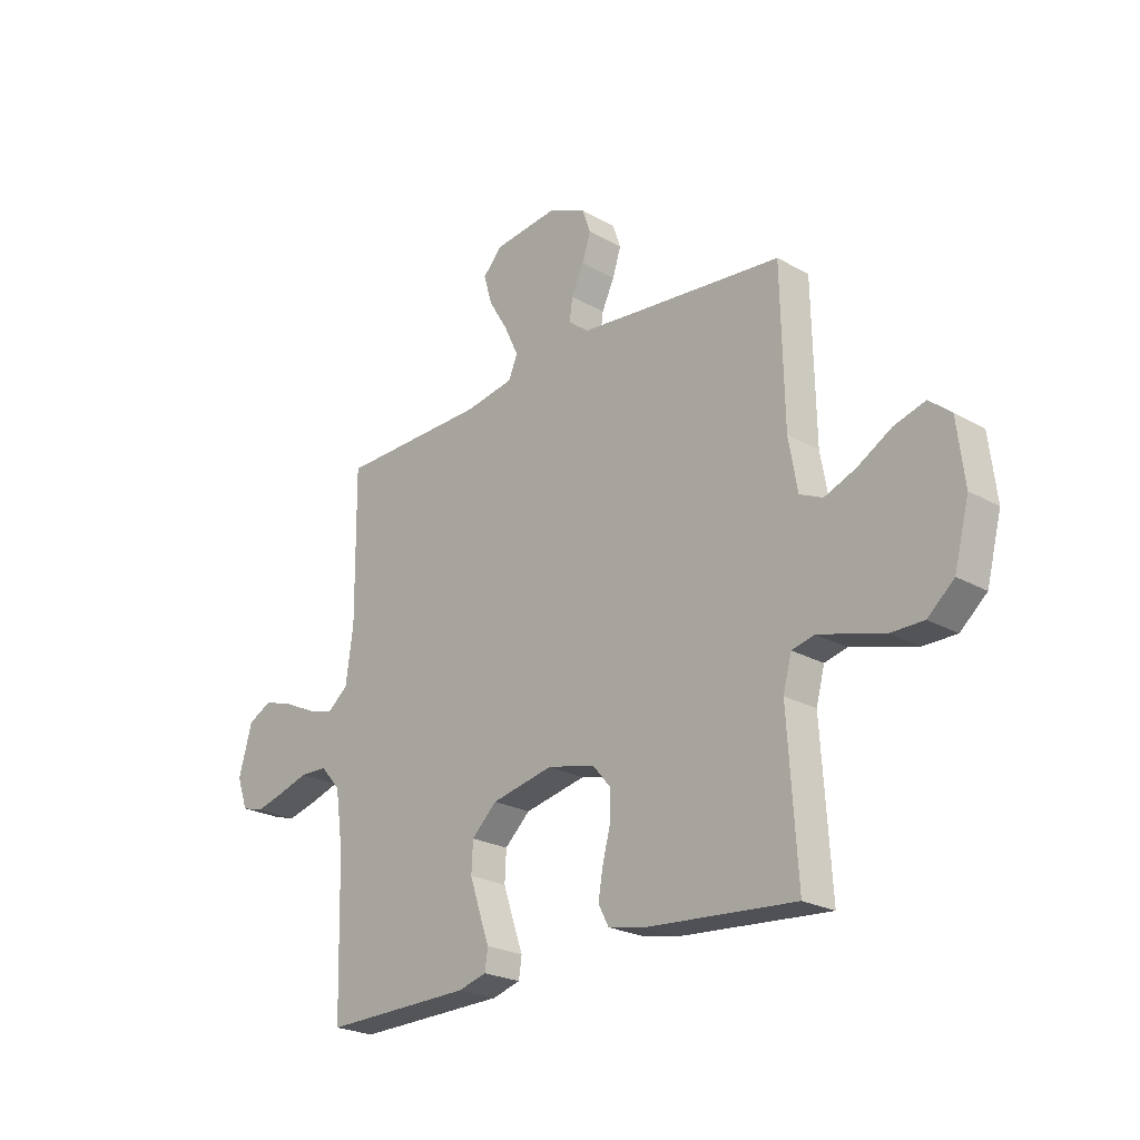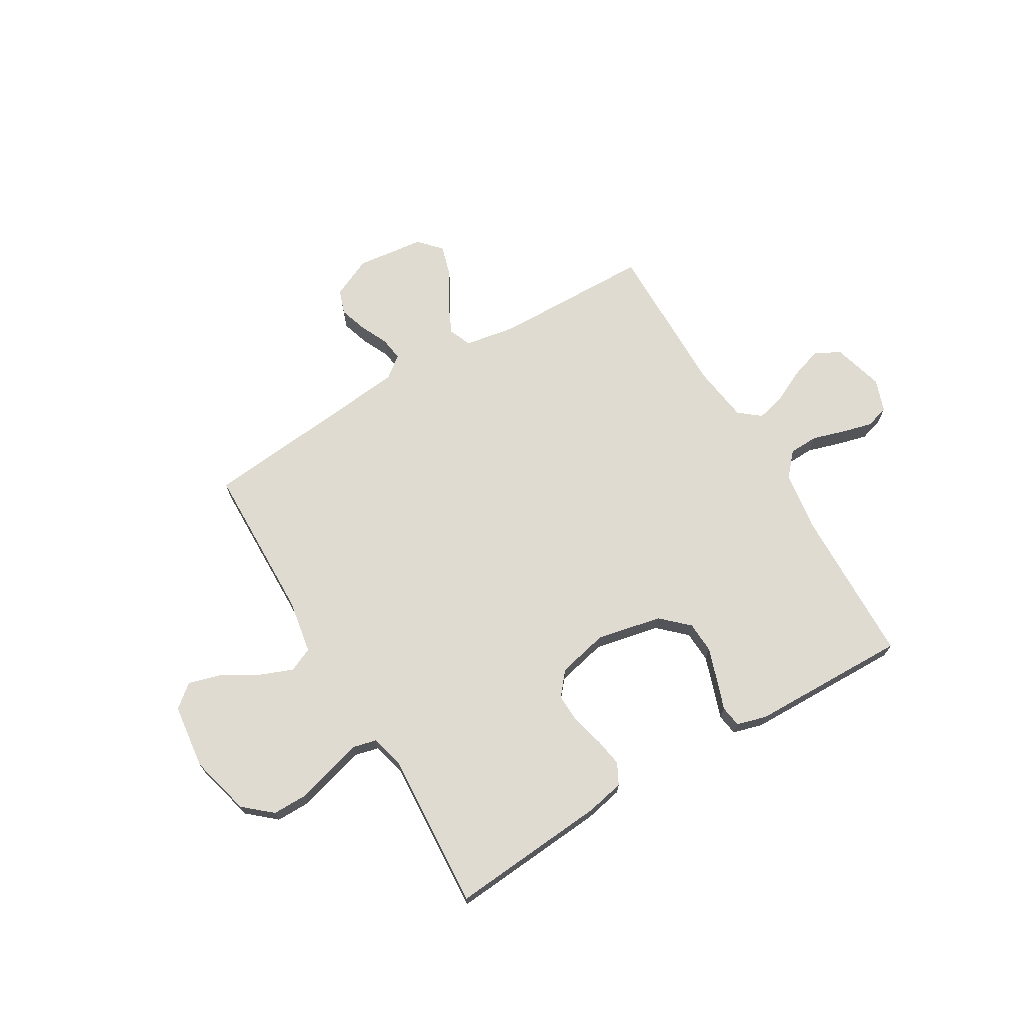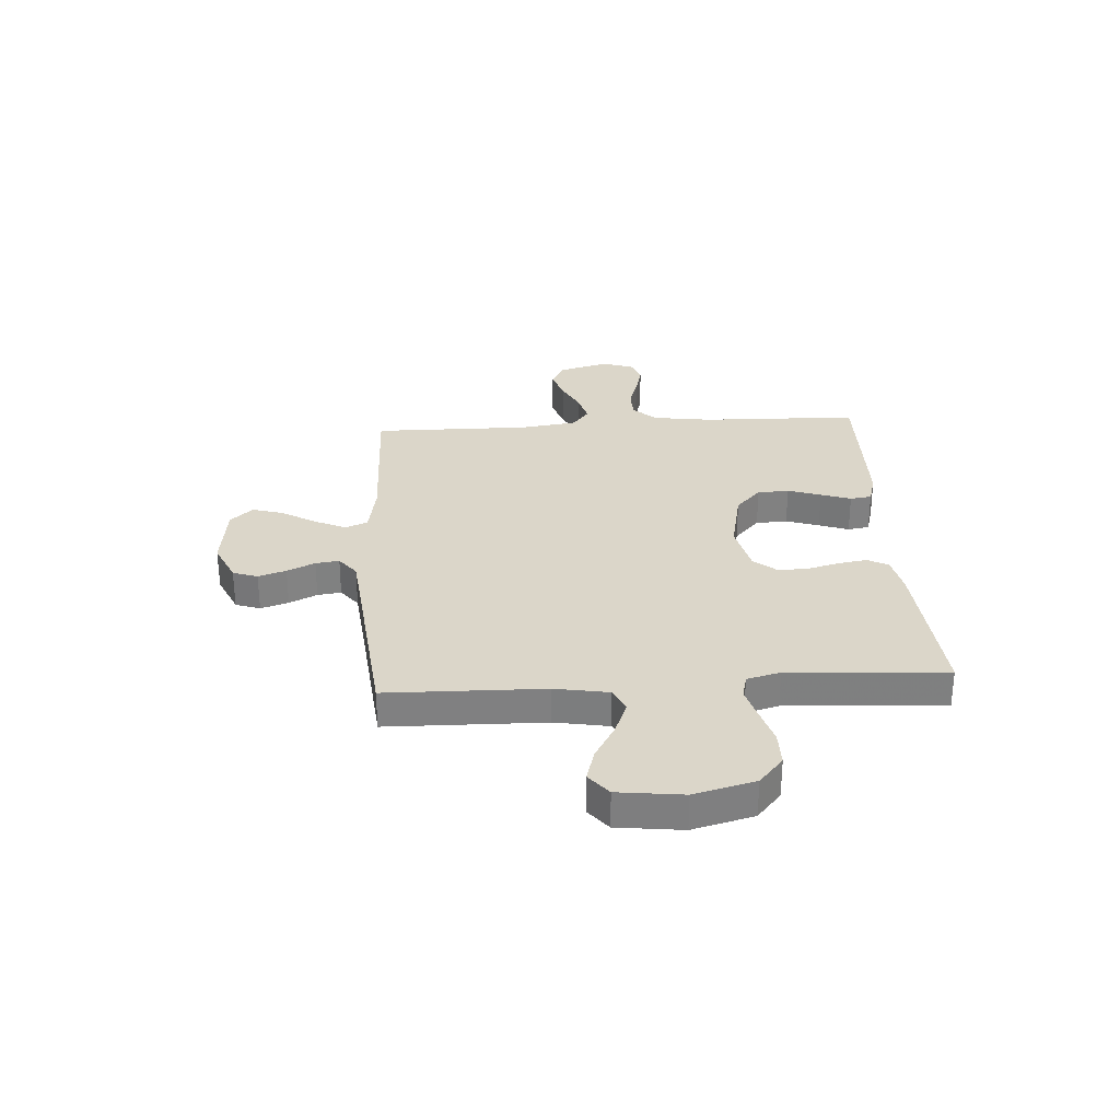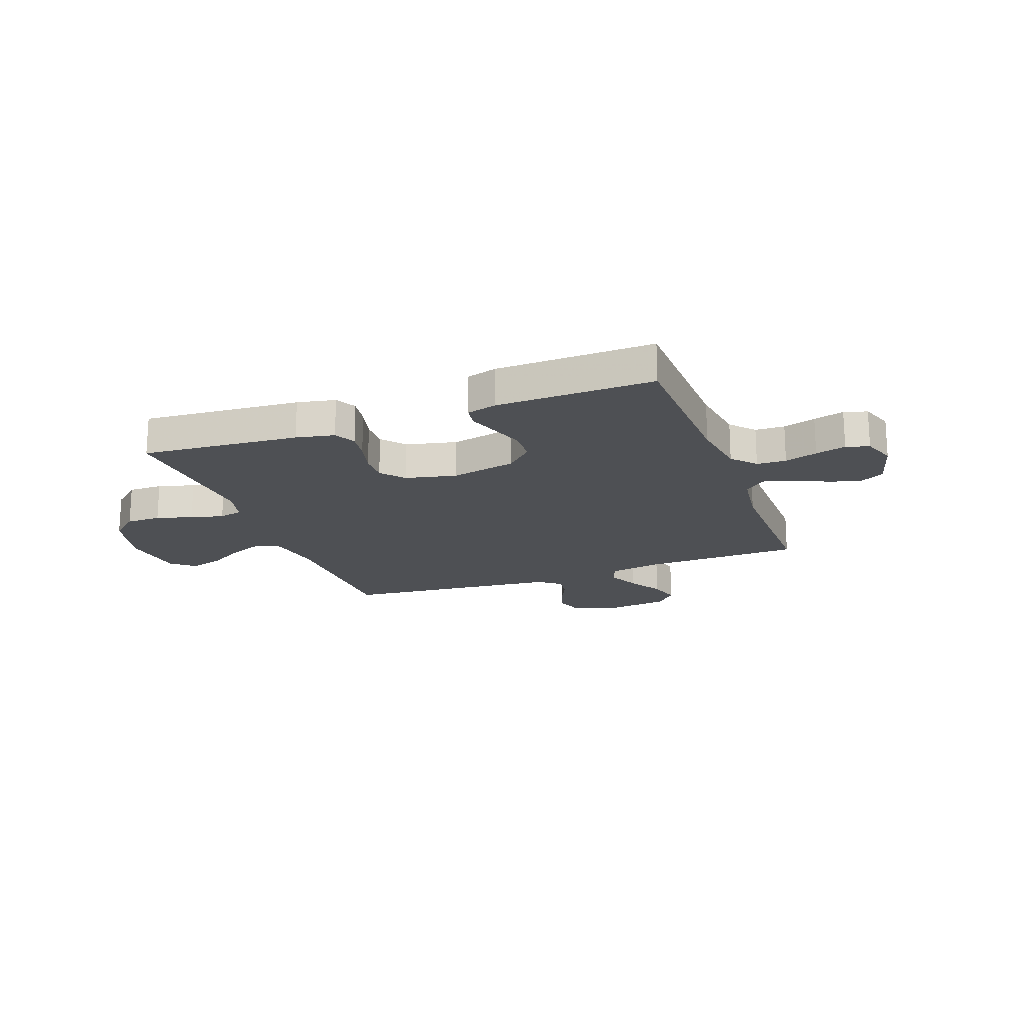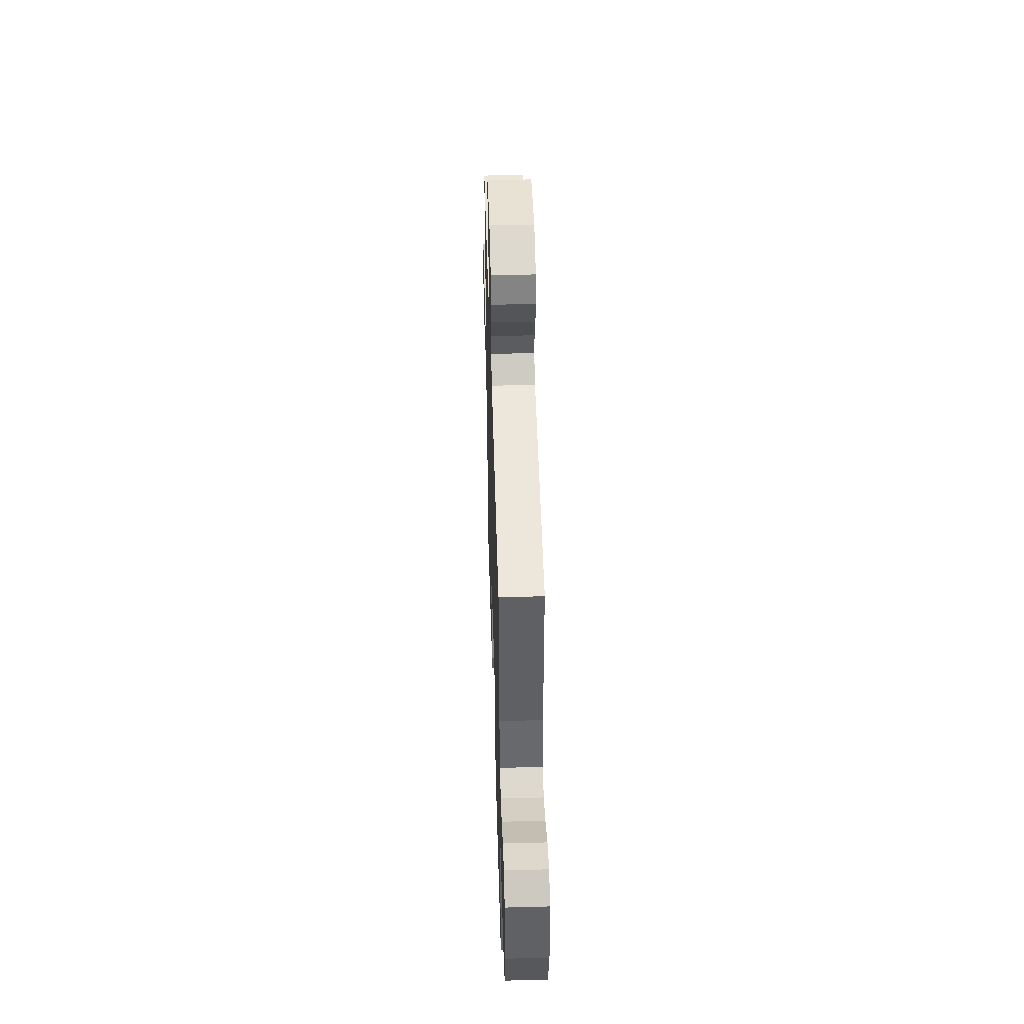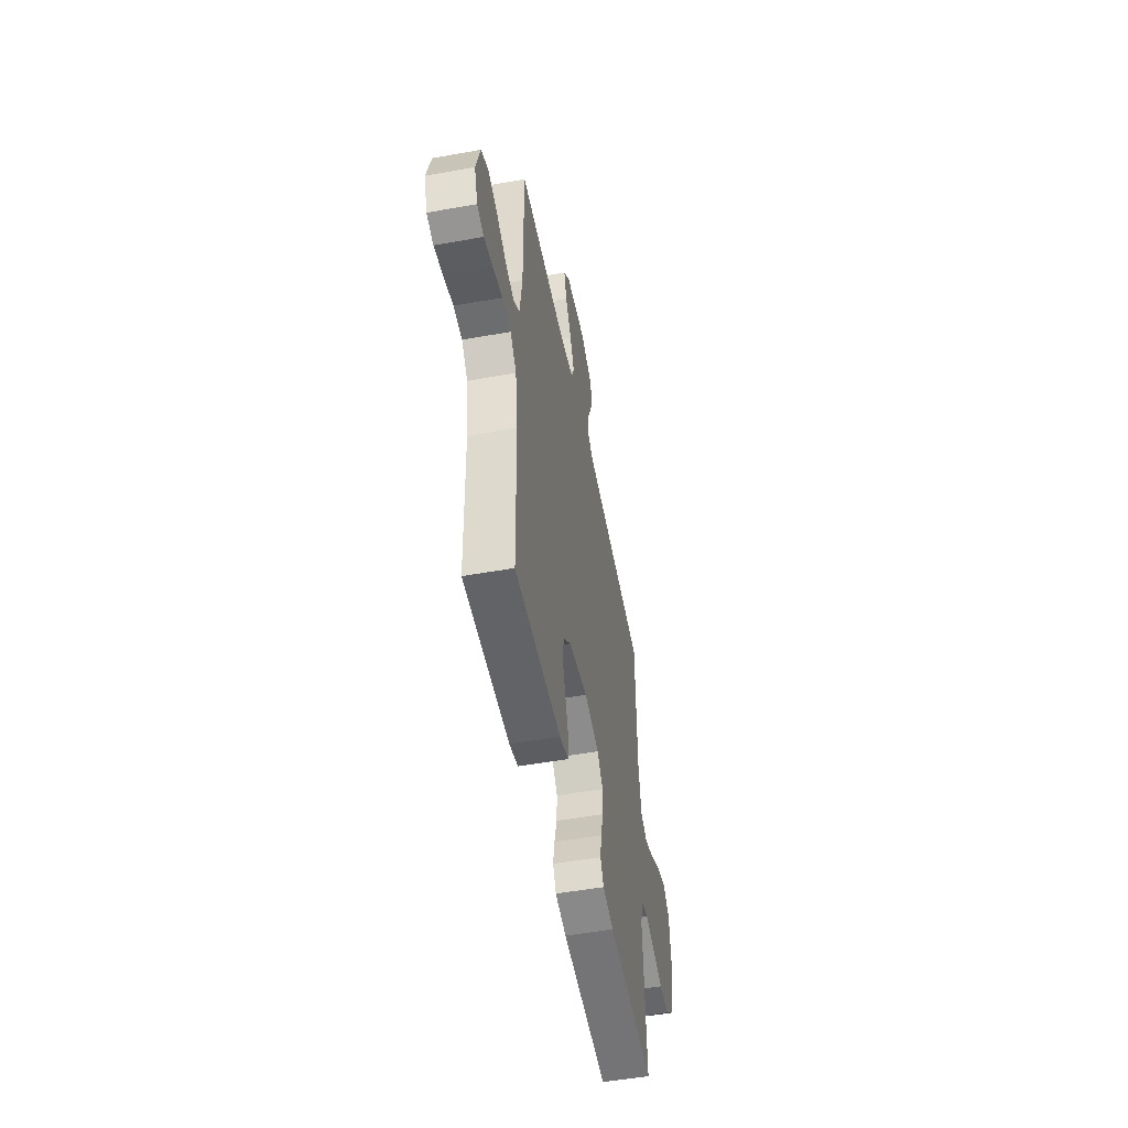
<metadata>
{"format":"obj","ext":"obj","renderer":"f3d","projection":"perspective","resolution":1024,"background":"white","views":[{"elev":-23.6,"azim":46.6,"up":"+Z"},{"elev":70.1,"azim":149.3,"up":"+Y"},{"elev":30.1,"azim":86.3,"up":"+Y"},{"elev":-19.0,"azim":-159.6,"up":"+Y"},{"elev":47.5,"azim":88.3,"up":"+Z"},{"elev":-51.9,"azim":-79.0,"up":"+Z"}]}
</metadata>
<code>
v 0.5 0.07 0.5
v 0.506 0.07 0.2
v 0.524 0.07 0.098
v 0.57 0.07 0.077
v 0.633 0.07 0.102
v 0.702 0.07 0.142
v 0.764 0.07 0.16
v 0.808 0.07 0.124
v 0.823 0.07 0
v 0.793 0.07 -0.116
v 0.74 0.07 -0.162
v 0.674 0.07 -0.162
v 0.605 0.07 -0.142
v 0.543 0.07 -0.125
v 0.498 0.07 -0.136
v 0.481 0.07 -0.2
v 0.5 0.07 -0.5
v 0.2 0.07 -0.476
v 0.127 0.07 -0.461
v 0.106 0.07 -0.421
v 0.115 0.07 -0.367
v 0.131 0.07 -0.306
v 0.133 0.07 -0.249
v 0.096 0.07 -0.205
v 0 0.07 -0.183
v -0.124 0.07 -0.209
v -0.175 0.07 -0.257
v -0.178 0.07 -0.317
v -0.157 0.07 -0.38
v -0.137 0.07 -0.437
v -0.143 0.07 -0.478
v -0.2 0.07 -0.494
v -0.5 0.07 -0.5
v -0.508 0.07 -0.2
v -0.524 0.07 -0.088
v -0.564 0.07 -0.043
v -0.62 0.07 -0.041
v -0.682 0.07 -0.06
v -0.74 0.07 -0.075
v -0.784 0.07 -0.062
v -0.806 0.07 0
v -0.779 0.07 0.097
v -0.731 0.07 0.122
v -0.672 0.07 0.103
v -0.609 0.07 0.073
v -0.553 0.07 0.058
v -0.512 0.07 0.091
v -0.497 0.07 0.2
v -0.5 0.07 0.5
v -0.2 0.07 0.506
v -0.102 0.07 0.523
v -0.084 0.07 0.566
v -0.112 0.07 0.626
v -0.151 0.07 0.691
v -0.168 0.07 0.75
v -0.129 0.07 0.792
v 0 0.07 0.807
v 0.077 0.07 0.772
v 0.093 0.07 0.725
v 0.076 0.07 0.672
v 0.051 0.07 0.619
v 0.045 0.07 0.574
v 0.086 0.07 0.542
v 0.2 0.07 0.53
v 0.5 0 0.5
v 0.506 0 0.2
v 0.524 0 0.098
v 0.57 0 0.077
v 0.633 0 0.102
v 0.702 0 0.142
v 0.764 0 0.16
v 0.808 0 0.124
v 0.823 0 0
v 0.793 0 -0.116
v 0.74 0 -0.162
v 0.674 0 -0.162
v 0.605 0 -0.142
v 0.543 0 -0.125
v 0.498 0 -0.136
v 0.481 0 -0.2
v 0.5 0 -0.5
v 0.2 0 -0.476
v 0.127 0 -0.461
v 0.106 0 -0.421
v 0.115 0 -0.367
v 0.131 0 -0.306
v 0.133 0 -0.249
v 0.096 0 -0.205
v 0 0 -0.183
v -0.124 0 -0.209
v -0.175 0 -0.257
v -0.178 0 -0.317
v -0.157 0 -0.38
v -0.137 0 -0.437
v -0.143 0 -0.478
v -0.2 0 -0.494
v -0.5 0 -0.5
v -0.508 0 -0.2
v -0.524 0 -0.088
v -0.564 0 -0.043
v -0.62 0 -0.041
v -0.682 0 -0.06
v -0.74 0 -0.075
v -0.784 0 -0.062
v -0.806 0 0
v -0.779 0 0.097
v -0.731 0 0.122
v -0.672 0 0.103
v -0.609 0 0.073
v -0.553 0 0.058
v -0.512 0 0.091
v -0.497 0 0.2
v -0.5 0 0.5
v -0.2 0 0.506
v -0.102 0 0.523
v -0.084 0 0.566
v -0.112 0 0.626
v -0.151 0 0.691
v -0.168 0 0.75
v -0.129 0 0.792
v 0 0 0.807
v 0.077 0 0.772
v 0.093 0 0.725
v 0.076 0 0.672
v 0.051 0 0.619
v 0.045 0 0.574
v 0.086 0 0.542
v 0.2 0 0.53
f 59 60 61
f 58 59 61
f 57 58 61
f 56 57 61
f 55 56 61
f 54 55 61
f 53 54 61
f 52 53 61 62
f 51 52 62 63
f 48 49 50
f 51 63 64
f 50 51 64
f 48 50 64
f 47 48 64
f 43 44 45
f 42 43 45
f 41 42 45
f 40 41 45
f 39 40 45
f 38 39 45
f 37 38 45
f 36 37 45 46
f 64 1 2
f 47 64 2
f 46 47 2
f 36 46 2
f 35 36 2
f 32 33 34
f 31 32 34
f 30 31 34
f 29 30 34
f 20 21 22
f 19 20 22
f 18 19 22
f 17 18 22
f 16 17 22
f 15 16 22 23
f 11 12 13
f 10 11 13
f 9 10 13
f 8 9 13
f 7 8 13
f 6 7 13
f 5 6 13
f 4 5 13 14
f 3 4 14 15
f 28 29 34 35
f 27 28 35
f 26 27 35
f 35 2 3
f 26 35 3
f 25 26 3
f 24 25 3 15
f 15 23 24
f 125 124 123
f 125 123 122
f 125 122 121
f 125 121 120
f 125 120 119
f 125 119 118
f 125 118 117
f 126 125 117 116
f 127 126 116 115
f 114 113 112
f 128 127 115
f 128 115 114
f 128 114 112
f 128 112 111
f 109 108 107
f 109 107 106
f 109 106 105
f 109 105 104
f 109 104 103
f 109 103 102
f 109 102 101
f 110 109 101 100
f 66 65 128
f 66 128 111
f 66 111 110
f 66 110 100
f 66 100 99
f 98 97 96
f 98 96 95
f 98 95 94
f 98 94 93
f 86 85 84
f 86 84 83
f 86 83 82
f 86 82 81
f 86 81 80
f 87 86 80 79
f 77 76 75
f 77 75 74
f 77 74 73
f 77 73 72
f 77 72 71
f 77 71 70
f 77 70 69
f 78 77 69 68
f 79 78 68 67
f 99 98 93 92
f 99 92 91
f 99 91 90
f 67 66 99
f 67 99 90
f 67 90 89
f 79 67 89 88
f 88 87 79
f 1 65 66 2
f 2 66 67 3
f 3 67 68 4
f 4 68 69 5
f 5 69 70 6
f 6 70 71 7
f 7 71 72 8
f 8 72 73 9
f 9 73 74 10
f 10 74 75 11
f 11 75 76 12
f 12 76 77 13
f 13 77 78 14
f 14 78 79 15
f 15 79 80 16
f 16 80 81 17
f 17 81 82 18
f 18 82 83 19
f 19 83 84 20
f 20 84 85 21
f 21 85 86 22
f 22 86 87 23
f 23 87 88 24
f 24 88 89 25
f 25 89 90 26
f 26 90 91 27
f 27 91 92 28
f 28 92 93 29
f 29 93 94 30
f 30 94 95 31
f 31 95 96 32
f 32 96 97 33
f 33 97 98 34
f 34 98 99 35
f 35 99 100 36
f 36 100 101 37
f 37 101 102 38
f 38 102 103 39
f 39 103 104 40
f 40 104 105 41
f 41 105 106 42
f 42 106 107 43
f 43 107 108 44
f 44 108 109 45
f 45 109 110 46
f 46 110 111 47
f 47 111 112 48
f 48 112 113 49
f 49 113 114 50
f 50 114 115 51
f 51 115 116 52
f 52 116 117 53
f 53 117 118 54
f 54 118 119 55
f 55 119 120 56
f 56 120 121 57
f 57 121 122 58
f 58 122 123 59
f 59 123 124 60
f 60 124 125 61
f 61 125 126 62
f 62 126 127 63
f 63 127 128 64
f 64 128 65 1

</code>
